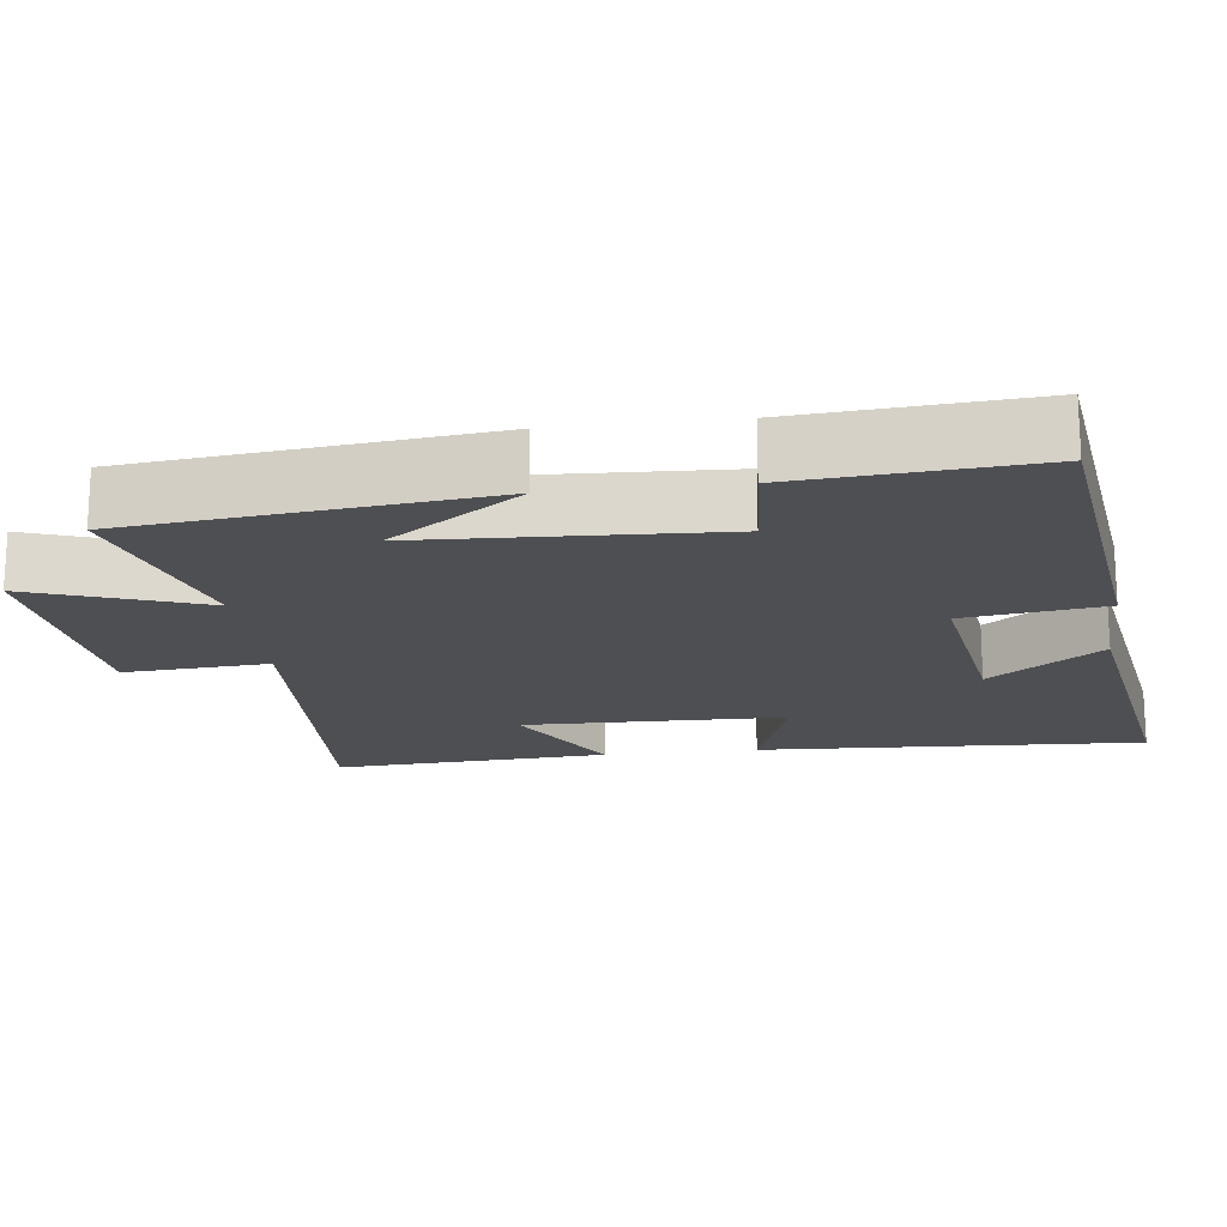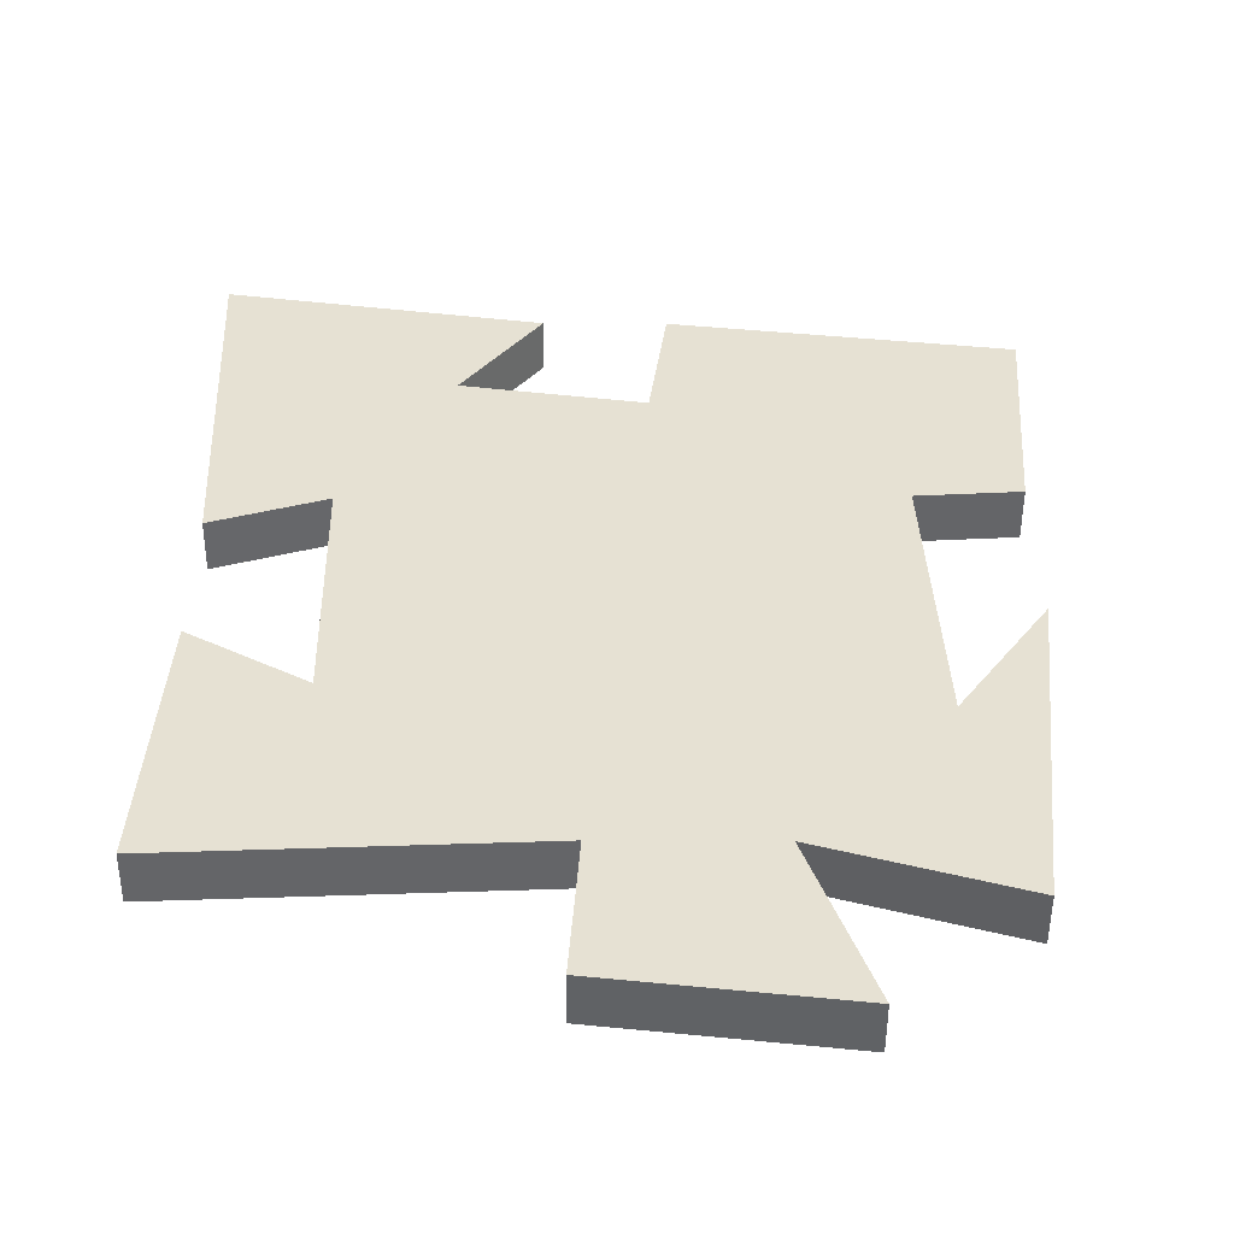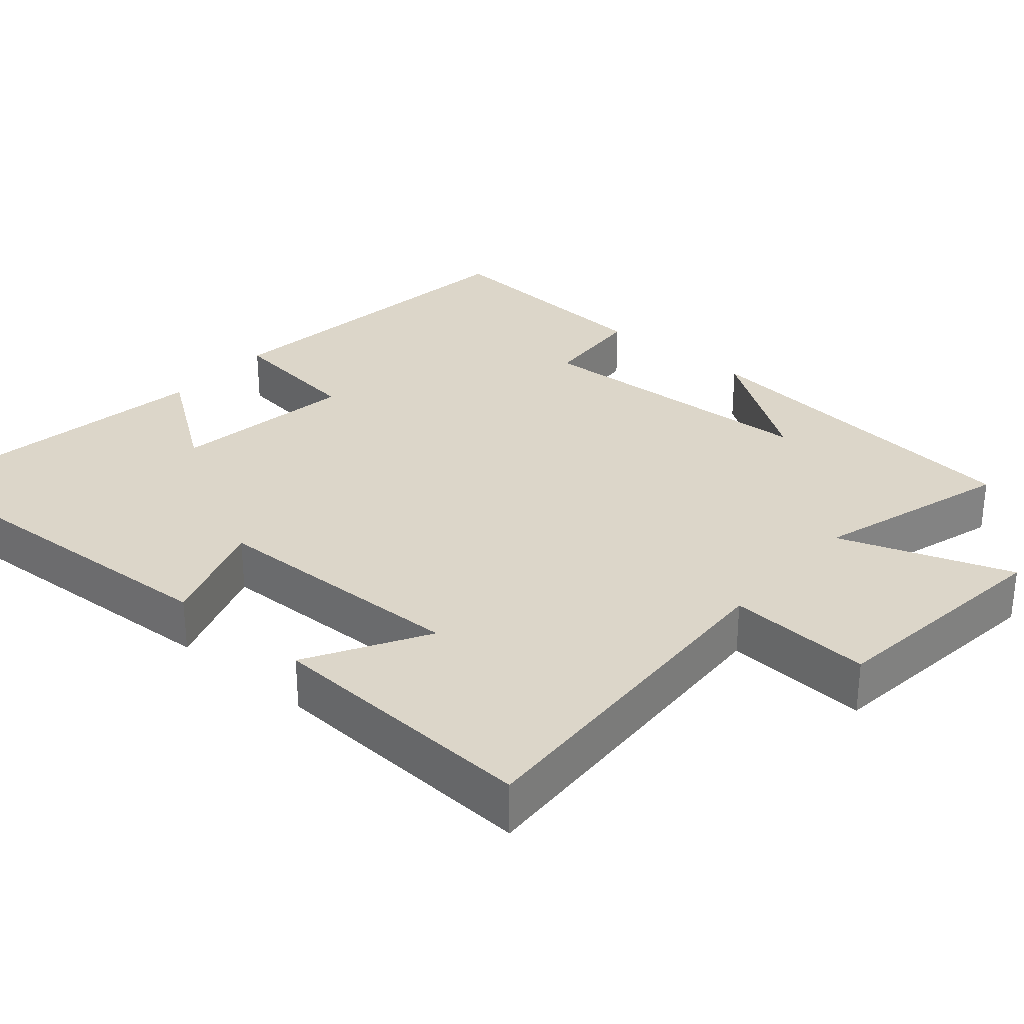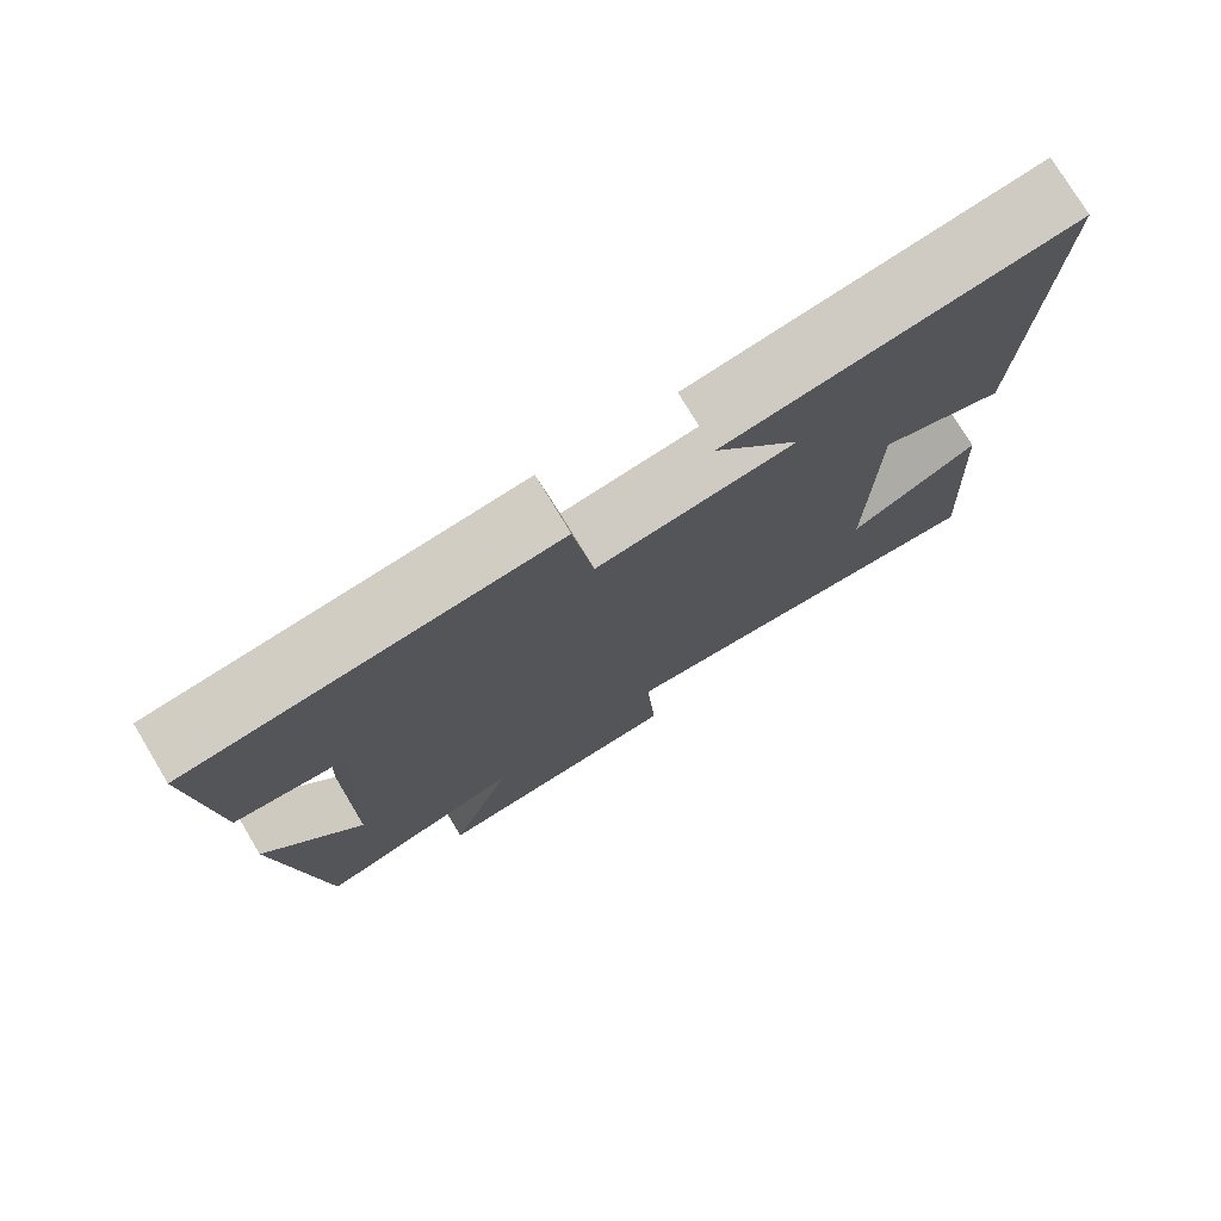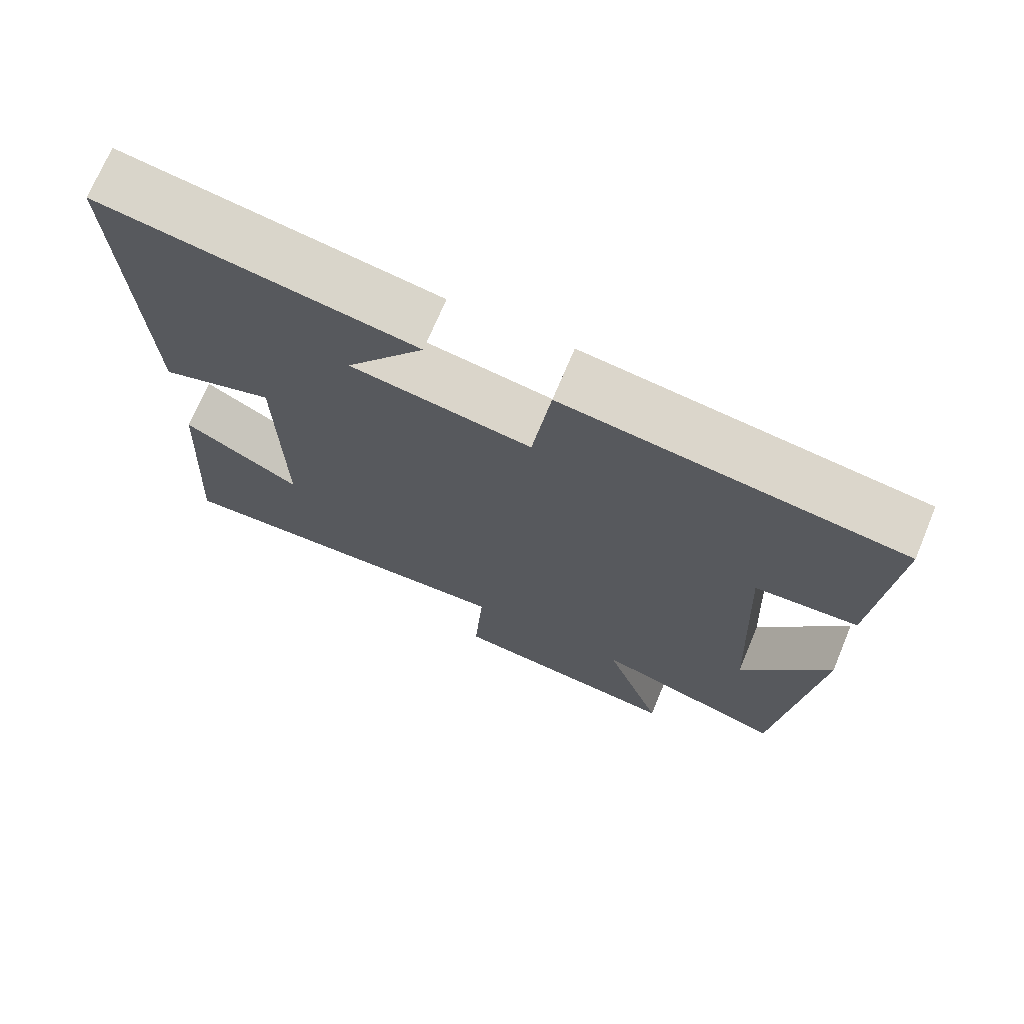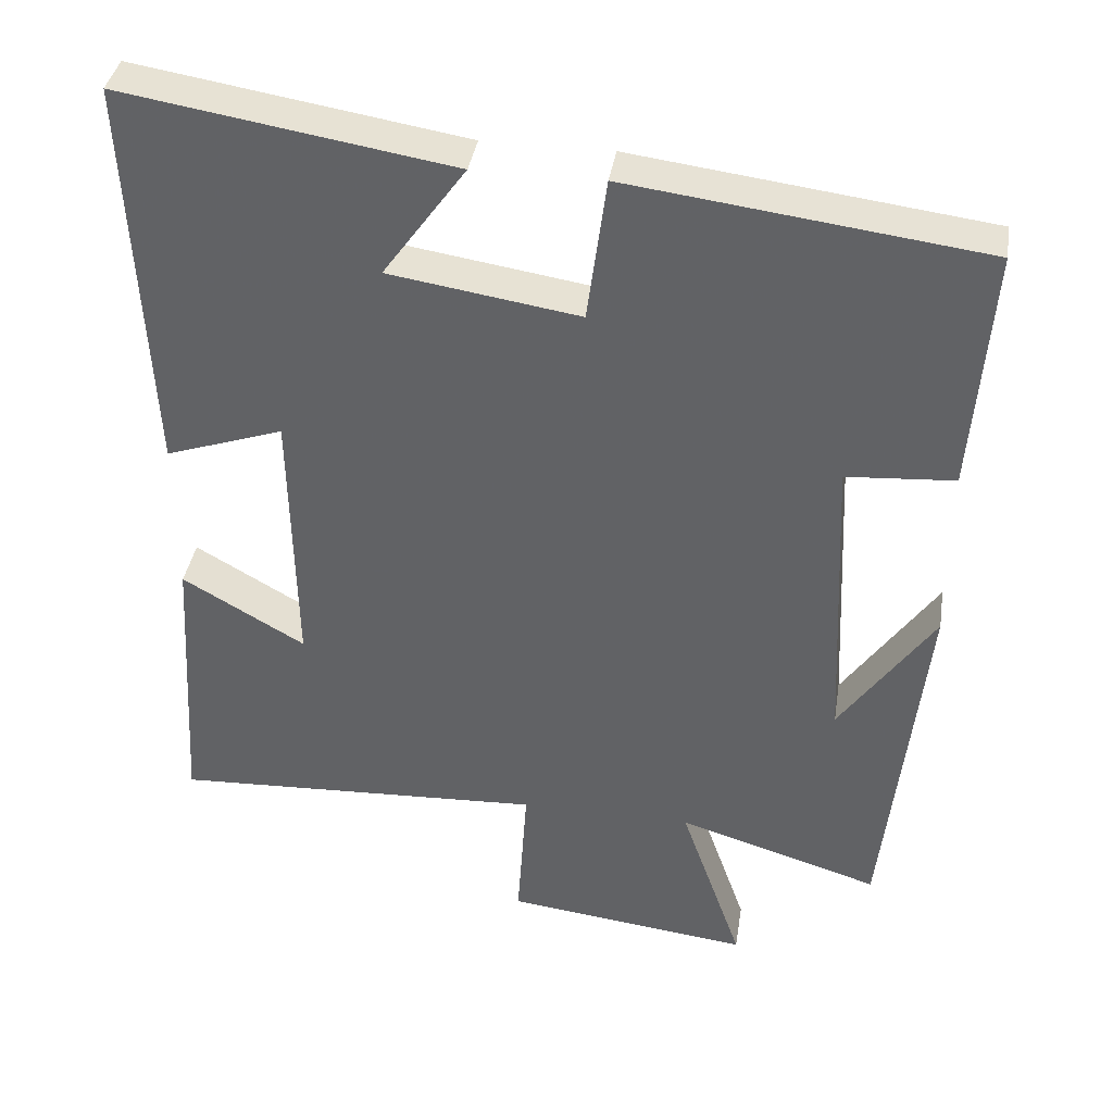
<metadata>
{"format":"obj","ext":"obj","renderer":"f3d","projection":"perspective","resolution":1024,"background":"white","views":[{"elev":-18.2,"azim":-83.1,"up":"+Y"},{"elev":-51.3,"azim":179.7,"up":"+Z"},{"elev":30.2,"azim":130.5,"up":"+Y"},{"elev":76.4,"azim":-31.0,"up":"+Z"},{"elev":71.4,"azim":-157.4,"up":"+Z"},{"elev":38.1,"azim":-171.0,"up":"+Z"}]}
</metadata>
<code>
v 0.522 0.07 -0.523
v 0.038 0.07 -0.5
v 0.051 0.07 -0.694
v -0.267 0.07 -0.732
v -0.186 0.07 -0.5
v -0.448 0.07 -0.58
v -0.5 0.07 -0.106
v -0.378 0.07 -0.282
v -0.36 0.07 0.114
v -0.5 0.07 0.124
v -0.524 0.07 0.441
v -0.065 0.07 0.5
v -0.04 0.07 0.313
v 0.206 0.07 0.351
v 0.099 0.07 0.5
v 0.525 0.07 0.569
v 0.5 0.07 0.052
v 0.347 0.07 0.104
v 0.341 0.07 -0.246
v 0.5 0.07 -0.154
v 0.522 0 -0.523
v 0.038 0 -0.5
v 0.051 0 -0.694
v -0.267 0 -0.732
v -0.186 0 -0.5
v -0.448 0 -0.58
v -0.5 0 -0.106
v -0.378 0 -0.282
v -0.36 0 0.114
v -0.5 0 0.124
v -0.524 0 0.441
v -0.065 0 0.5
v -0.04 0 0.313
v 0.206 0 0.351
v 0.099 0 0.5
v 0.525 0 0.569
v 0.5 0 0.052
v 0.347 0 0.104
v 0.341 0 -0.246
v 0.5 0 -0.154
f 19 20 1 2
f 18 19 2
f 16 17 18
f 16 18 2
f 14 15 16
f 14 16 2
f 13 14 2
f 11 12 13
f 10 11 13
f 9 10 13
f 13 2 3
f 9 13 3
f 8 9 3
f 6 7 8
f 5 6 8
f 5 8 3
f 3 4 5
f 22 21 40 39
f 22 39 38
f 38 37 36
f 22 38 36
f 36 35 34
f 22 36 34
f 22 34 33
f 33 32 31
f 33 31 30
f 33 30 29
f 23 22 33
f 23 33 29
f 23 29 28
f 28 27 26
f 28 26 25
f 23 28 25
f 25 24 23
f 1 21 22 2
f 2 22 23 3
f 3 23 24 4
f 4 24 25 5
f 5 25 26 6
f 6 26 27 7
f 7 27 28 8
f 8 28 29 9
f 9 29 30 10
f 10 30 31 11
f 11 31 32 12
f 12 32 33 13
f 13 33 34 14
f 14 34 35 15
f 15 35 36 16
f 16 36 37 17
f 17 37 38 18
f 18 38 39 19
f 19 39 40 20
f 20 40 21 1

</code>
